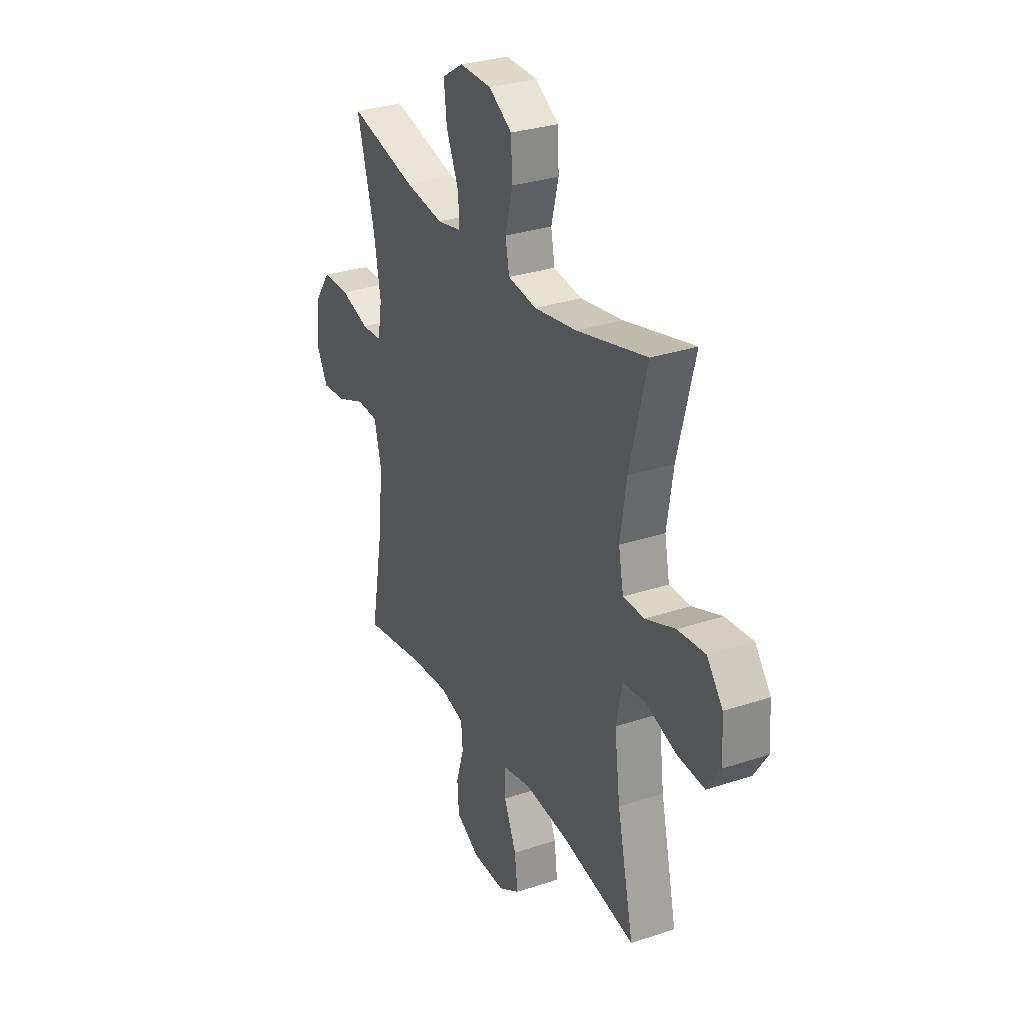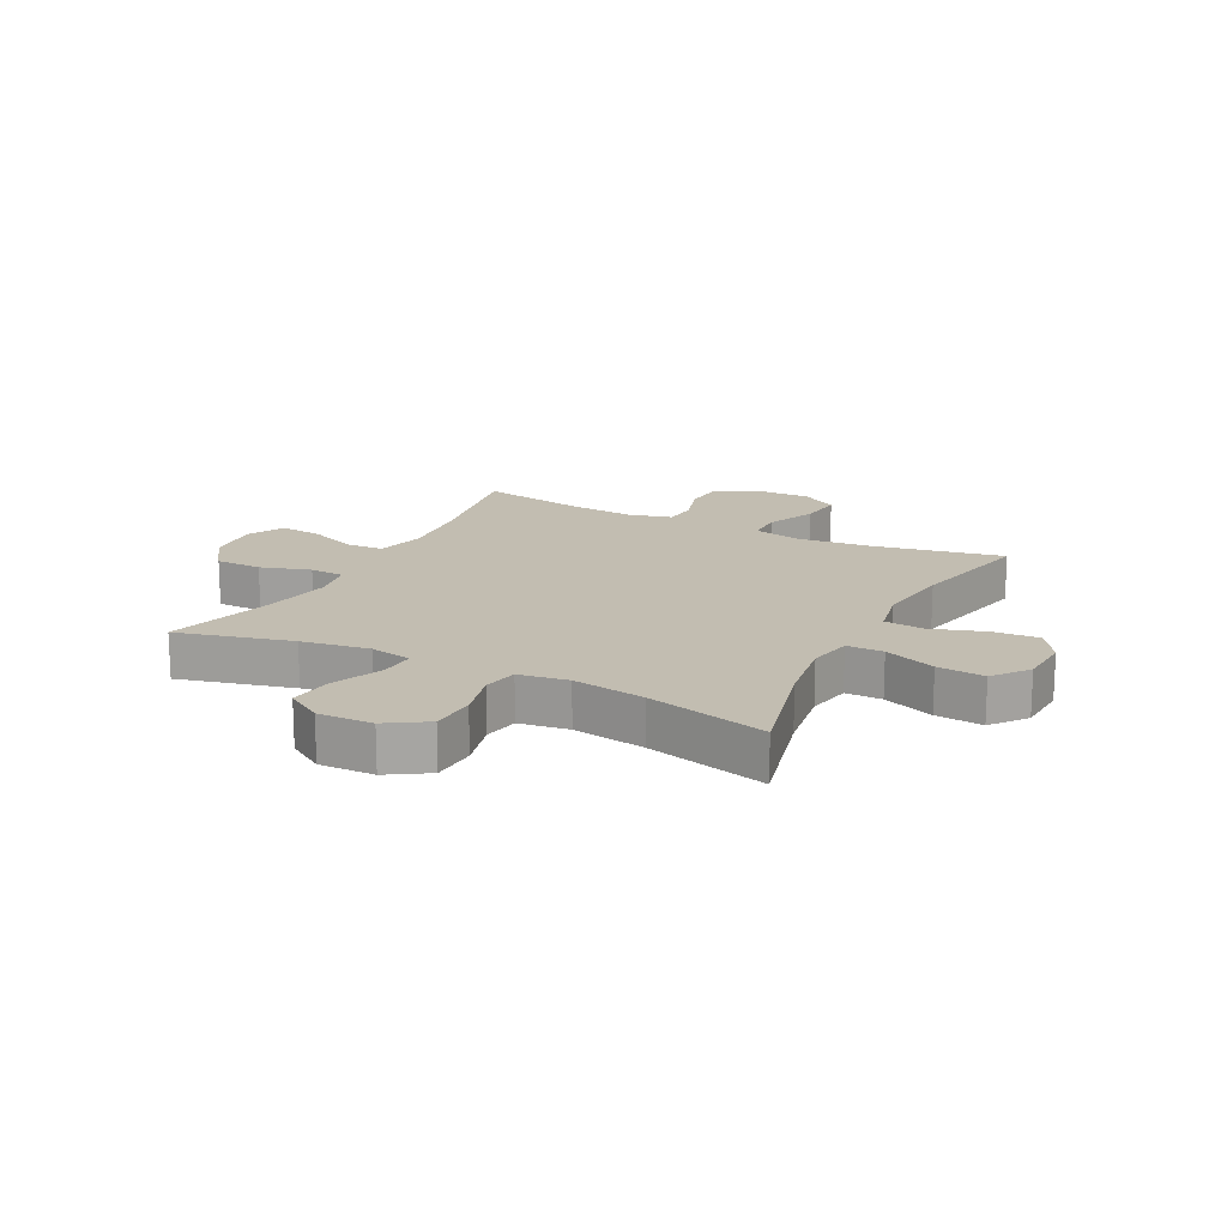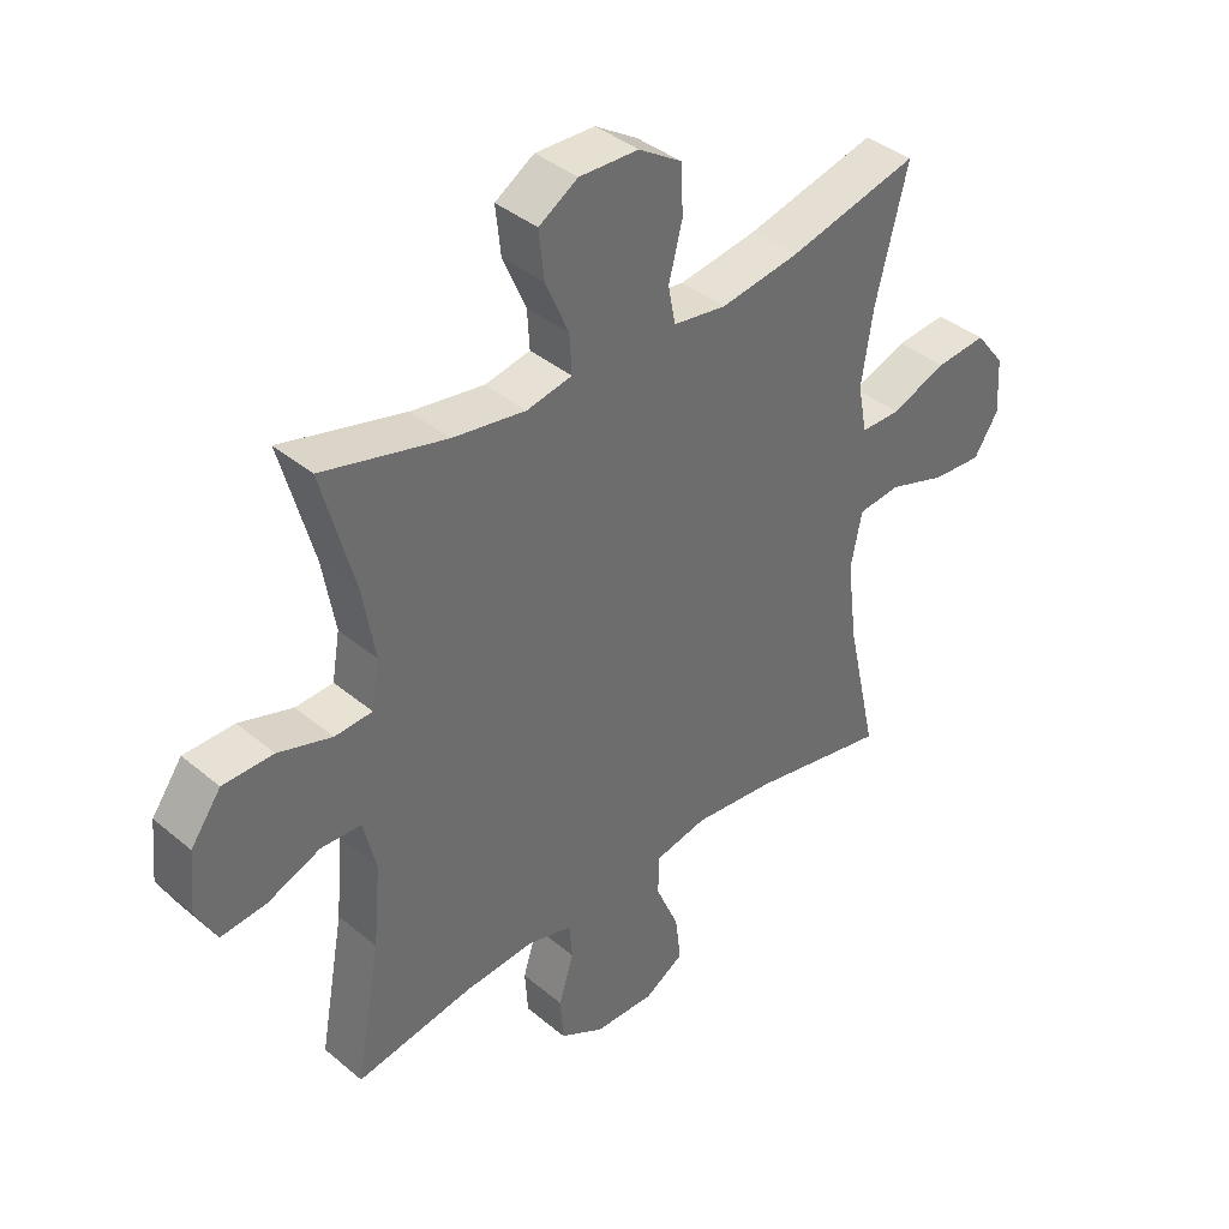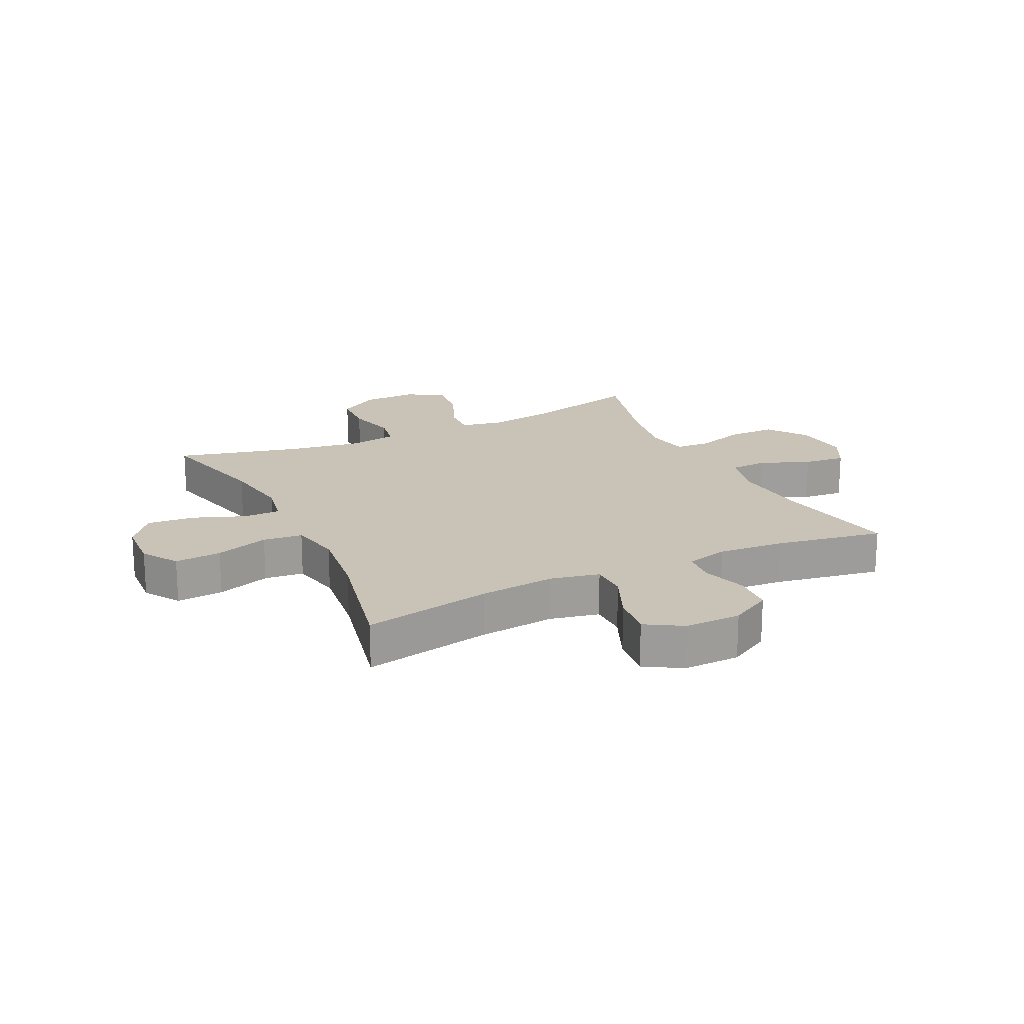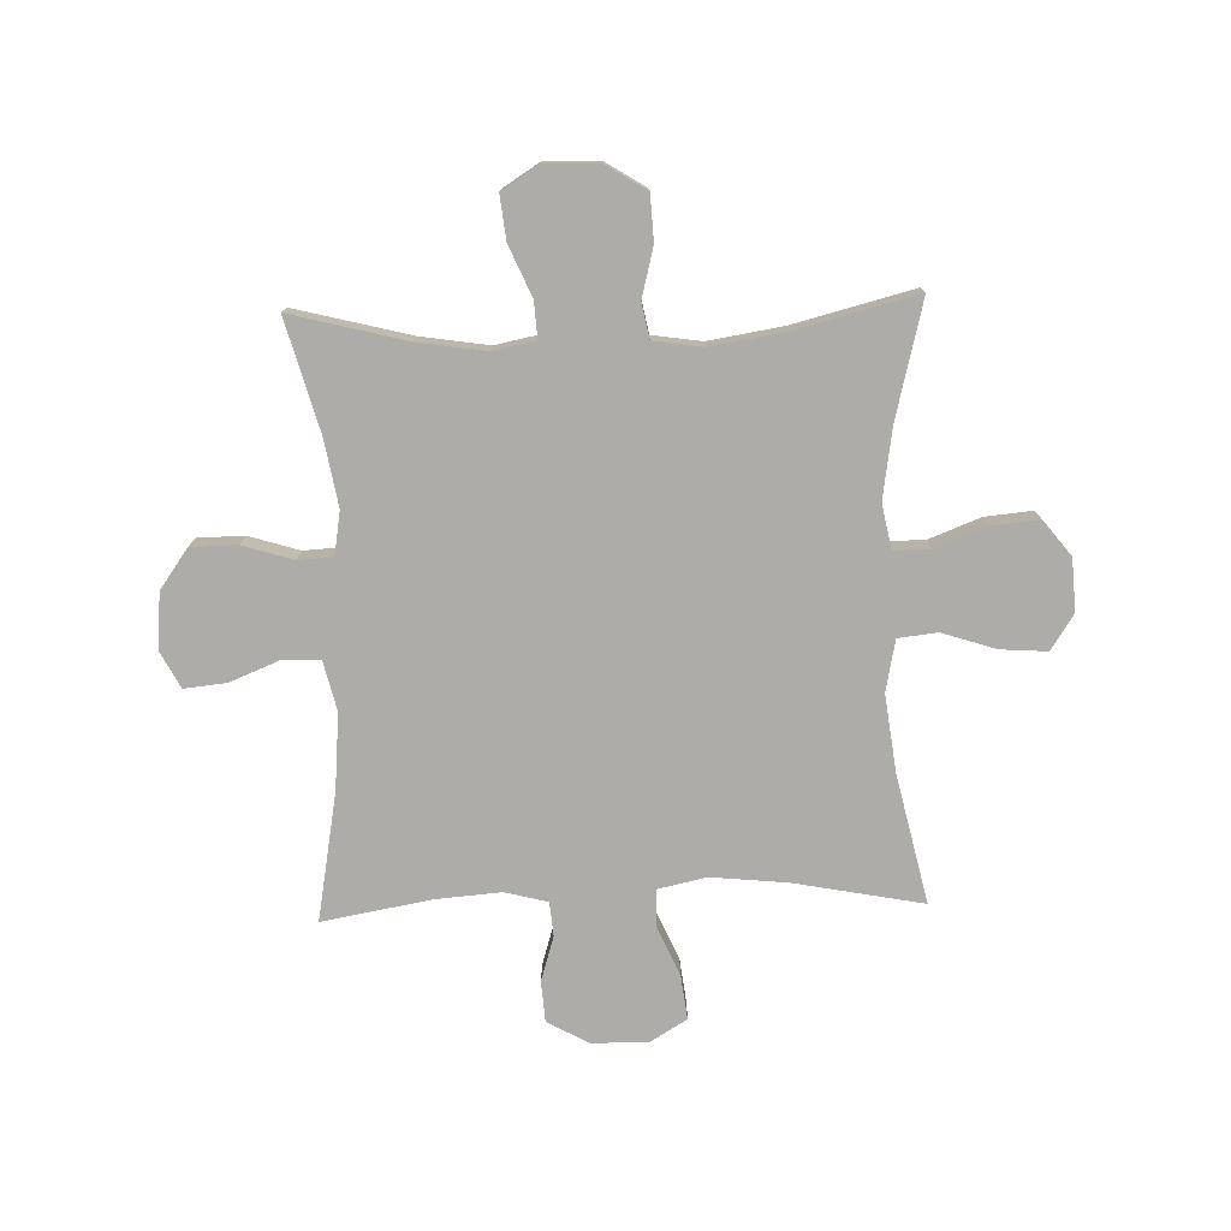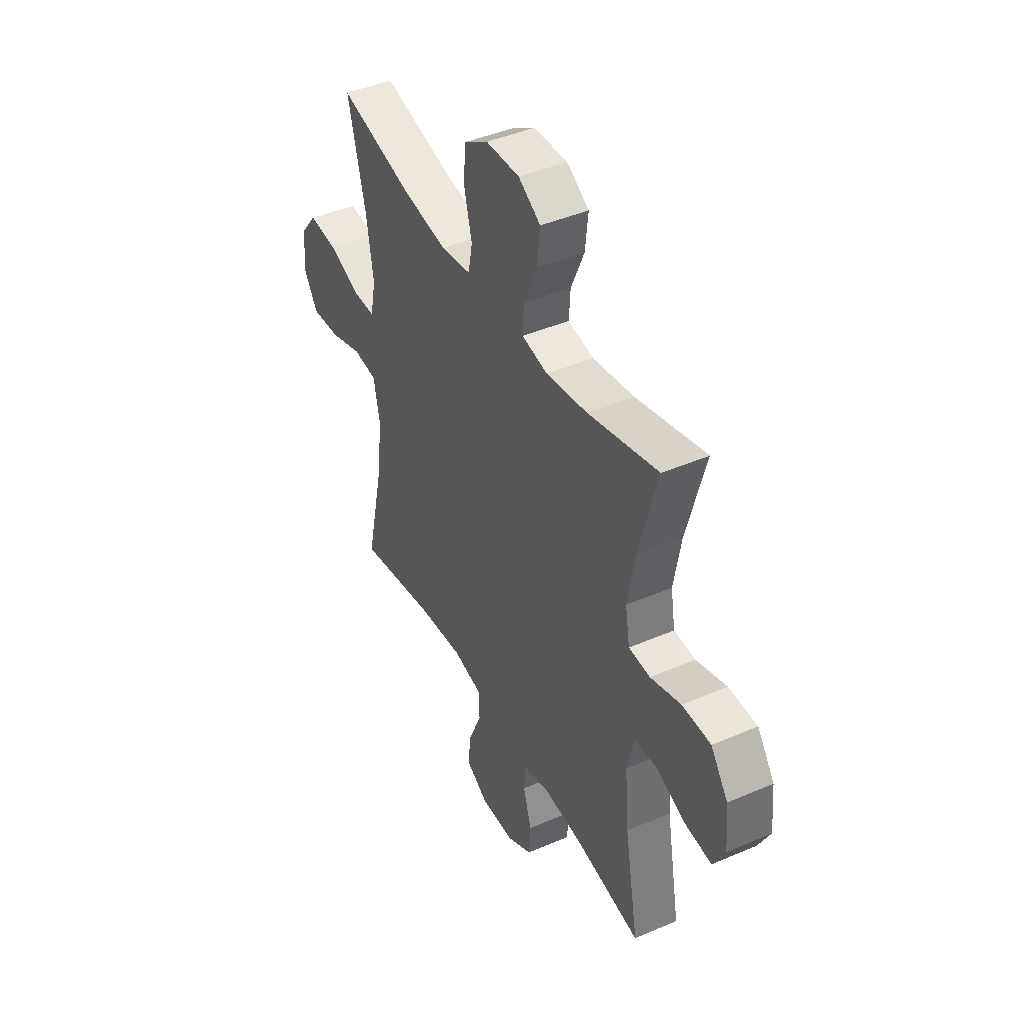
<metadata>
{"format":"obj","ext":"obj","renderer":"f3d","projection":"perspective","resolution":1024,"background":"white","views":[{"elev":30.2,"azim":64.2,"up":"+Z"},{"elev":16.8,"azim":27.1,"up":"+Y"},{"elev":39.0,"azim":-43.8,"up":"+Z"},{"elev":19.4,"azim":154.1,"up":"+Y"},{"elev":-76.8,"azim":1.8,"up":"+Y"},{"elev":43.2,"azim":-117.1,"up":"+Z"}]}
</metadata>
<code>
o path1040
v -0.4414 0.0375 0.3096
v -0.4209 0.0375 0.1923
v -0.4338 0.0375 0.1162
v -0.4955 0.0375 0.1127
v -0.5836 0.0375 0.1403
v -0.6661 0.0375 0.1391
v -0.7159 0.0375 0.06954
v -0.7253 0.0375 -0.02793
v -0.6912 0.0375 -0.09265
v -0.6167 0.0375 -0.08505
v -0.5295 0.0375 -0.04982
v -0.4634 0.0375 -0.05274
v -0.4428 0.0375 -0.1391
v -0.4545 0.0375 -0.2726
v -0.495 0.0375 -0.4961
v -0.3039 0.0375 -0.4626
v -0.1894 0.0375 -0.4537
v -0.1144 0.0375 -0.4732
v -0.1094 0.0375 -0.5325
v -0.1336 0.0375 -0.6117
v -0.1287 0.0375 -0.6832
v -0.05617 0.0375 -0.7233
v 0.04295 0.0375 -0.725
v 0.1076 0.0375 -0.6859
v 0.09804 0.0375 -0.6091
v 0.06012 0.0375 -0.5217
v 0.06099 0.0375 -0.4569
v 0.147 0.0375 -0.4384
v 0.2812 0.0375 -0.4523
v 0.5067 0.0375 -0.4961
v 0.4561 0.0375 -0.2705
v 0.4389 0.0375 -0.1349
v 0.4574 0.0375 -0.04509
v 0.5269 0.0375 -0.03757
v 0.621 0.0375 -0.06862
v 0.7032 0.0375 -0.07452
v 0.7435 0.0375 -0.01207
v 0.738 0.0375 0.07976
v 0.6896 0.0375 0.1414
v 0.6061 0.0375 0.1338
v 0.5155 0.0375 0.09879
v 0.451 0.0375 0.09882
v 0.4358 0.0375 0.177
v 0.4547 0.0375 0.2996
v 0.5067 0.0375 0.5058
v 0.2932 0.0375 0.4519
v 0.1641 0.0375 0.4313
v 0.07672 0.0375 0.4443
v 0.06498 0.0375 0.5062
v 0.08732 0.0375 0.5935
v 0.08337 0.0375 0.6733
v 0.01283 0.0375 0.7178
v -0.08441 0.0375 0.7205
v -0.1484 0.0375 0.6803
v -0.1398 0.0375 0.6021
v -0.1017 0.0375 0.514
v -0.09781 0.0375 0.4503
v -0.1724 0.0375 0.4353
v -0.2922 0.0375 0.4541
v -0.495 0.0375 0.5058
v -0.4414 -0.0375 0.3096
v -0.4209 -0.0375 0.1923
v -0.4338 -0.0375 0.1162
v -0.4955 -0.0375 0.1127
v -0.5836 -0.0375 0.1403
v -0.6661 -0.0375 0.1391
v -0.7159 -0.0375 0.06954
v -0.7253 -0.0375 -0.02793
v -0.6912 -0.0375 -0.09265
v -0.6167 -0.0375 -0.08505
v -0.5295 -0.0375 -0.04982
v -0.4634 -0.0375 -0.05274
v -0.4428 -0.0375 -0.1391
v -0.4545 -0.0375 -0.2726
v -0.495 -0.0375 -0.4961
v -0.3039 -0.0375 -0.4626
v -0.1894 -0.0375 -0.4537
v -0.1144 -0.0375 -0.4732
v -0.1094 -0.0375 -0.5325
v -0.1336 -0.0375 -0.6117
v -0.1287 -0.0375 -0.6832
v -0.05617 -0.0375 -0.7233
v 0.04295 -0.0375 -0.725
v 0.1076 -0.0375 -0.6859
v 0.09804 -0.0375 -0.6091
v 0.06012 -0.0375 -0.5217
v 0.06099 -0.0375 -0.4569
v 0.147 -0.0375 -0.4384
v 0.2812 -0.0375 -0.4523
v 0.5067 -0.0375 -0.4961
v 0.4561 -0.0375 -0.2705
v 0.4389 -0.0375 -0.1349
v 0.4574 -0.0375 -0.04509
v 0.5269 -0.0375 -0.03757
v 0.621 -0.0375 -0.06862
v 0.7032 -0.0375 -0.07452
v 0.7435 -0.0375 -0.01207
v 0.738 -0.0375 0.07976
v 0.6896 -0.0375 0.1414
v 0.6061 -0.0375 0.1338
v 0.5155 -0.0375 0.09879
v 0.451 -0.0375 0.09882
v 0.4358 -0.0375 0.177
v 0.4547 -0.0375 0.2996
v 0.5067 -0.0375 0.5058
v 0.2932 -0.0375 0.4519
v 0.1641 -0.0375 0.4313
v 0.07672 -0.0375 0.4443
v 0.06498 -0.0375 0.5062
v 0.08732 -0.0375 0.5935
v 0.08337 -0.0375 0.6733
v 0.01283 -0.0375 0.7178
v -0.08441 -0.0375 0.7205
v -0.1484 -0.0375 0.6803
v -0.1398 -0.0375 0.6021
v -0.1017 -0.0375 0.514
v -0.09781 -0.0375 0.4503
v -0.1724 -0.0375 0.4353
v -0.2922 -0.0375 0.4541
v -0.495 -0.0375 0.5058
v -0.7159 0.0375 0.06954
v -0.7253 0.0375 -0.02793
v -0.6912 0.0375 -0.09265
v -0.6912 0.0375 -0.09265
v -0.6661 0.0375 0.1391
v -0.6167 0.0375 -0.08505
v -0.5836 0.0375 0.1403
v -0.5295 0.0375 -0.04982
v -0.4955 0.0375 0.1127
v -0.4634 0.0375 -0.05274
v -0.4634 0.0375 -0.05274
v -0.4338 0.0375 0.1162
v -0.4338 0.0375 0.1162
v -0.4545 0.0375 -0.2726
v -0.495 0.0375 -0.4961
v -0.495 0.0375 -0.4961
v -0.495 0.0375 0.5058
v -0.495 0.0375 0.5058
v -0.4414 0.0375 0.3096
v -0.4428 0.0375 -0.1391
v -0.4209 0.0375 0.1923
v -0.3039 0.0375 -0.4626
v -0.2922 0.0375 0.4541
v -0.1894 0.0375 -0.4537
v -0.1724 0.0375 0.4353
v -0.1144 0.0375 -0.4732
v -0.1144 0.0375 -0.4732
v -0.09781 0.0375 0.4503
v -0.09781 0.0375 0.4503
v -0.08441 0.0375 0.7205
v -0.1484 0.0375 0.6803
v -0.1484 0.0375 0.6803
v -0.1398 0.0375 0.6021
v -0.1017 0.0375 0.514
v -0.1094 0.0375 -0.5325
v -0.1336 0.0375 -0.6117
v -0.1287 0.0375 -0.6832
v -0.05617 0.0375 -0.7233
v 0.01283 0.0375 0.7178
v 0.04295 0.0375 -0.725
v 0.08337 0.0375 0.6733
v 0.1076 0.0375 -0.6859
v 0.1076 0.0375 -0.6859
v 0.06012 0.0375 -0.5217
v 0.06099 0.0375 -0.4569
v 0.06099 0.0375 -0.4569
v 0.09804 0.0375 -0.6091
v 0.147 0.0375 -0.4384
v 0.08732 0.0375 0.5935
v 0.06498 0.0375 0.5062
v 0.07672 0.0375 0.4443
v 0.07672 0.0375 0.4443
v 0.1641 0.0375 0.4313
v 0.2812 0.0375 -0.4523
v 0.2932 0.0375 0.4519
v 0.5067 0.0375 0.5058
v 0.5067 0.0375 0.5058
v 0.4358 0.0375 0.177
v 0.4547 0.0375 0.2996
v 0.451 0.0375 0.09882
v 0.451 0.0375 0.09882
v 0.4389 0.0375 -0.1349
v 0.4574 0.0375 -0.04509
v 0.4574 0.0375 -0.04509
v 0.4561 0.0375 -0.2705
v 0.5155 0.0375 0.09879
v 0.5269 0.0375 -0.03757
v 0.5067 0.0375 -0.4961
v 0.5067 0.0375 -0.4961
v 0.6061 0.0375 0.1338
v 0.621 0.0375 -0.06862
v 0.6896 0.0375 0.1414
v 0.7032 0.0375 -0.07452
v 0.7032 0.0375 -0.07452
v 0.738 0.0375 0.07976
v 0.7435 0.0375 -0.01207
v -0.7159 -0.0375 0.06954
v -0.7253 -0.0375 -0.02793
v -0.6912 -0.0375 -0.09265
v -0.6912 -0.0375 -0.09265
v -0.6661 -0.0375 0.1391
v -0.6167 -0.0375 -0.08505
v -0.5836 -0.0375 0.1403
v -0.5295 -0.0375 -0.04982
v -0.4955 -0.0375 0.1127
v -0.4634 -0.0375 -0.05274
v -0.4634 -0.0375 -0.05274
v -0.4338 -0.0375 0.1162
v -0.4338 -0.0375 0.1162
v -0.4545 -0.0375 -0.2726
v -0.495 -0.0375 -0.4961
v -0.495 -0.0375 -0.4961
v -0.495 -0.0375 0.5058
v -0.495 -0.0375 0.5058
v -0.4414 -0.0375 0.3096
v -0.4428 -0.0375 -0.1391
v -0.4209 -0.0375 0.1923
v -0.3039 -0.0375 -0.4626
v -0.2922 -0.0375 0.4541
v -0.1894 -0.0375 -0.4537
v -0.1724 -0.0375 0.4353
v -0.1144 -0.0375 -0.4732
v -0.1144 -0.0375 -0.4732
v -0.09781 -0.0375 0.4503
v -0.09781 -0.0375 0.4503
v -0.08441 -0.0375 0.7205
v -0.1484 -0.0375 0.6803
v -0.1484 -0.0375 0.6803
v -0.1398 -0.0375 0.6021
v -0.1017 -0.0375 0.514
v -0.1094 -0.0375 -0.5325
v -0.1336 -0.0375 -0.6117
v -0.1287 -0.0375 -0.6832
v -0.05617 -0.0375 -0.7233
v 0.01283 -0.0375 0.7178
v 0.04295 -0.0375 -0.725
v 0.08337 -0.0375 0.6733
v 0.1076 -0.0375 -0.6859
v 0.1076 -0.0375 -0.6859
v 0.06012 -0.0375 -0.5217
v 0.06099 -0.0375 -0.4569
v 0.06099 -0.0375 -0.4569
v 0.09804 -0.0375 -0.6091
v 0.147 -0.0375 -0.4384
v 0.08732 -0.0375 0.5935
v 0.06498 -0.0375 0.5062
v 0.07672 -0.0375 0.4443
v 0.07672 -0.0375 0.4443
v 0.1641 -0.0375 0.4313
v 0.2812 -0.0375 -0.4523
v 0.2932 -0.0375 0.4519
v 0.5067 -0.0375 0.5058
v 0.5067 -0.0375 0.5058
v 0.4358 -0.0375 0.177
v 0.4547 -0.0375 0.2996
v 0.451 -0.0375 0.09882
v 0.451 -0.0375 0.09882
v 0.4389 -0.0375 -0.1349
v 0.4574 -0.0375 -0.04509
v 0.4574 -0.0375 -0.04509
v 0.4561 -0.0375 -0.2705
v 0.5155 -0.0375 0.09879
v 0.5269 -0.0375 -0.03757
v 0.5067 -0.0375 -0.4961
v 0.5067 -0.0375 -0.4961
v 0.6061 -0.0375 0.1338
v 0.621 -0.0375 -0.06862
v 0.6896 -0.0375 0.1414
v 0.7032 -0.0375 -0.07452
v 0.7032 -0.0375 -0.07452
v 0.738 -0.0375 0.07976
v 0.7435 -0.0375 -0.01207
f 267 272 271
f 262 259 263
f 261 250 264
f 210 220 216
f 230 245 229
f 241 216 220
f 267 266 263
f 229 226 227
f 220 222 241
f 219 217 221
f 247 256 249
f 221 208 224
f 199 202 198
f 245 235 229
f 251 255 252
f 229 235 226
f 203 204 205
f 266 267 271
f 204 206 205
f 234 243 232
f 204 197 202
f 256 259 262
f 241 258 208
f 241 244 258
f 208 247 224
f 236 243 234
f 245 230 246
f 218 210 211
f 222 240 241
f 224 247 246
f 258 244 261
f 232 240 231
f 233 234 232
f 272 267 269
f 256 254 249
f 215 217 219
f 197 204 203
f 201 197 203
f 208 258 247
f 262 263 266
f 243 236 238
f 247 258 259
f 217 208 221
f 266 271 268
f 224 246 230
f 218 220 210
f 231 240 222
f 198 202 197
f 249 254 251
f 261 244 250
f 247 259 256
f 235 245 237
f 215 219 213
f 205 206 208
f 240 232 243
f 254 255 251
f 216 208 206
f 216 241 208
f 7 8 68 67
f 8 124 200 68
f 6 7 67 66
f 9 10 70 69
f 5 6 66 65
f 10 11 71 70
f 4 5 65 64
f 11 131 207 71
f 133 4 64 209
f 14 136 212 74
f 138 1 61 214
f 12 13 73 72
f 13 14 74 73
f 1 2 62 61
f 2 3 63 62
f 15 16 76 75
f 59 60 120 119
f 16 17 77 76
f 58 59 119 118
f 17 147 223 77
f 149 58 118 225
f 53 152 228 113
f 54 55 115 114
f 55 56 116 115
f 19 20 80 79
f 20 21 81 80
f 21 22 82 81
f 18 19 79 78
f 56 57 117 116
f 52 53 113 112
f 22 23 83 82
f 51 52 112 111
f 23 163 239 83
f 26 166 242 86
f 25 26 86 85
f 24 25 85 84
f 27 28 88 87
f 50 51 111 110
f 49 50 110 109
f 172 49 109 248
f 47 48 108 107
f 28 29 89 88
f 46 47 107 106
f 177 46 106 253
f 43 44 104 103
f 181 43 103 257
f 32 184 260 92
f 31 32 92 91
f 41 42 102 101
f 33 34 94 93
f 189 31 91 265
f 29 30 90 89
f 44 45 105 104
f 40 41 101 100
f 34 35 95 94
f 39 40 100 99
f 35 194 270 95
f 38 39 99 98
f 37 38 98 97
f 36 37 97 96
f 191 195 196
f 186 187 183
f 185 188 174
f 134 140 144
f 154 153 169
f 165 144 140
f 191 187 190
f 153 151 150
f 144 165 146
f 143 145 141
f 171 173 180
f 145 148 132
f 123 122 126
f 169 153 159
f 175 176 179
f 153 150 159
f 127 129 128
f 190 195 191
f 128 129 130
f 158 156 167
f 128 126 121
f 180 186 183
f 165 132 182
f 165 182 168
f 132 148 171
f 160 158 167
f 169 170 154
f 142 135 134
f 146 165 164
f 148 170 171
f 182 185 168
f 156 155 164
f 157 156 158
f 196 193 191
f 180 173 178
f 139 143 141
f 121 127 128
f 125 127 121
f 132 171 182
f 186 190 187
f 167 162 160
f 171 183 182
f 141 145 132
f 190 192 195
f 148 154 170
f 142 134 144
f 155 146 164
f 122 121 126
f 173 175 178
f 185 174 168
f 171 180 183
f 159 161 169
f 139 137 143
f 129 132 130
f 164 167 156
f 178 175 179
f 140 130 132
f 140 132 165

</code>
